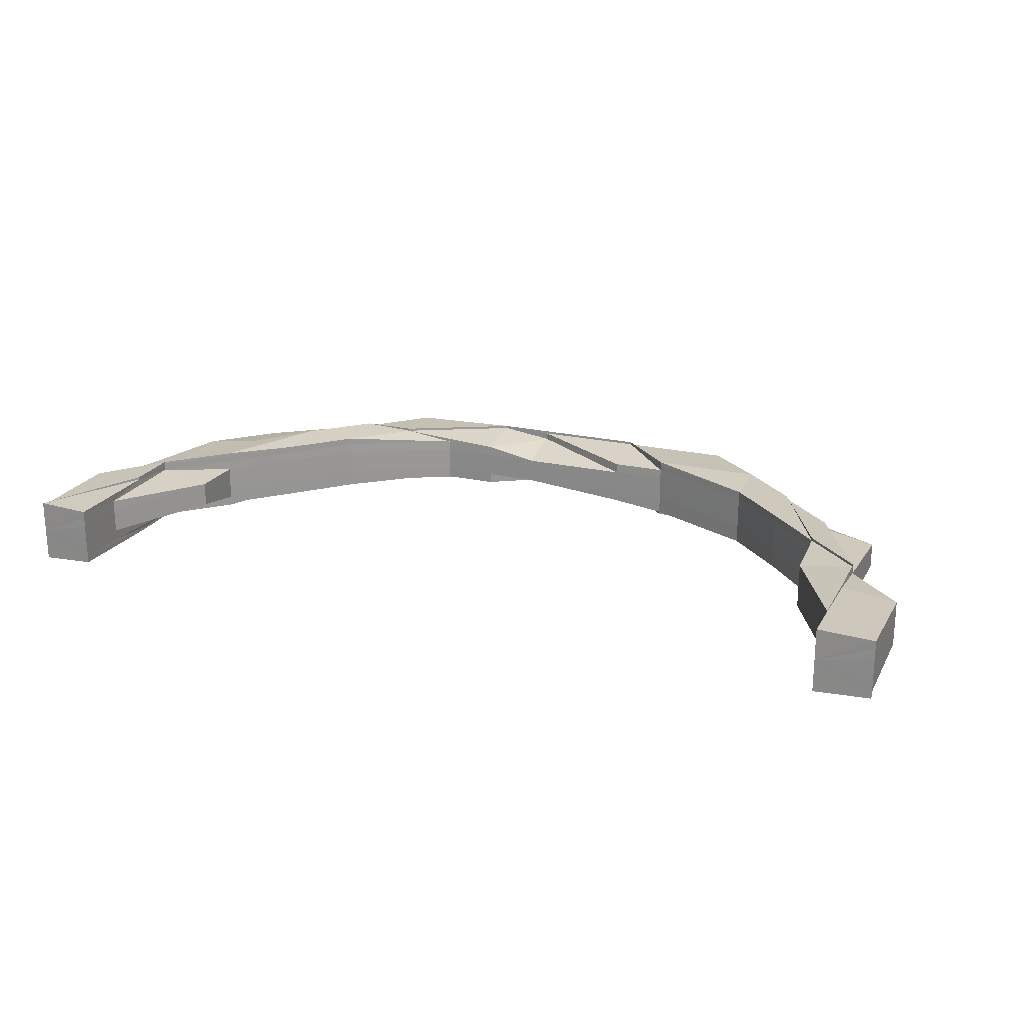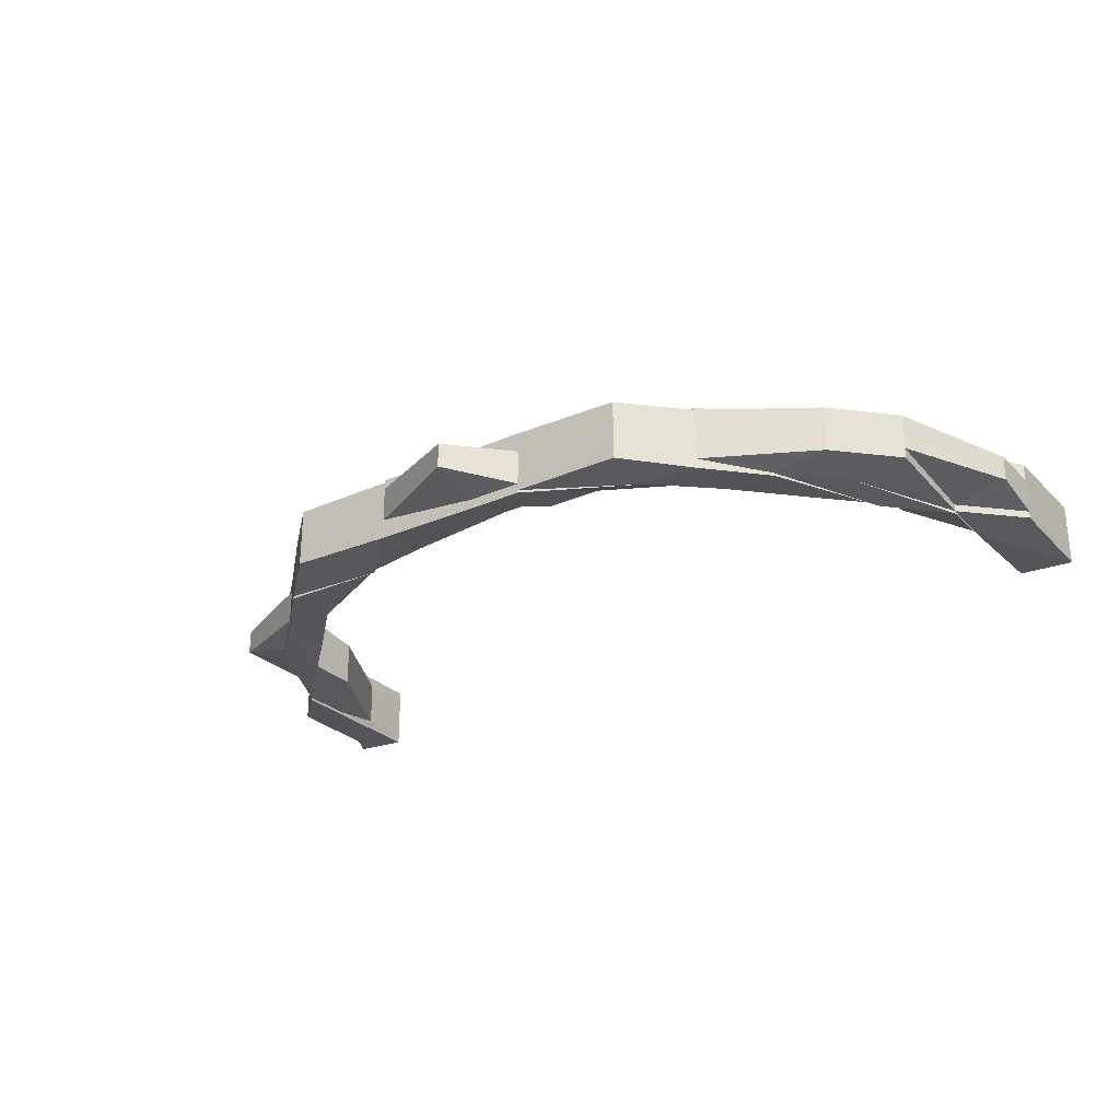
<metadata>
{"format":"obj","ext":"obj","renderer":"f3d","projection":"perspective","resolution":1024,"background":"white","views":[{"elev":21.8,"azim":-158.2,"up":"+Z"},{"elev":-27.1,"azim":34.3,"up":"+Z"}]}
</metadata>
<code>
o 31735
v 2159 1870 14.45
v 2159 1870 14.45
v 2159 1870 14.45
v 2159 1870 14.45
v 2159 1870 14.45
v 2159 1870 14.45
v 2159 1870 14.45
v 2159 1870 14.45
v 2159 1870 14.44
v 2159 1870 14.44
v 2159 1870 14.44
v 2159 1870 14.44
v 2159 1870 14.45
v 2159 1870 14.44
v 2159 1870 14.44
v 2159 1870 14.44
v 2159 1870 14.44
v 2159 1870 14.44
v 2159 1870 14.44
v 2159 1870 14.45
v 2159 1870 14.44
v 2159 1870 14.44
v 2159 1870 14.44
v 2159 1870 14.44
v 2159 1870 14.44
v 2159 1870 14.44
v 2159 1870 14.44
v 2159 1870 14.44
v 2159 1870 14.44
v 2159 1870 14.44
v 2159 1870 14.44
v 2159 1870 14.44
v 2159 1870 14.44
v 2159 1870 14.44
v 2159 1870 14.44
v 2159 1870 14.44
v 2159 1870 14.44
v 2159 1870 14.44
v 2159 1870 14.44
v 2159 1870 14.44
v 2159 1870 14.44
v 2159 1870 14.44
v 2159 1870 14.44
v 2159 1870 14.44
v 2159 1870 14.44
v 2159 1870 14.44
v 2159 1870 14.44
v 2159 1870 14.45
v 2159 1870 14.44
v 2159 1870 14.45
v 2159 1870 14.45
v 2159 1870 14.45
v 2159 1870 14.45
v 2159 1870 14.45
v 2159 1870 14.45
v 2159 1870 14.45
v 2159 1870 14.45
v 2159 1870 14.45
v 2159 1870 14.45
v 2159 1870 14.45
v 2159 1870 14.45
v 2159 1870 14.45
v 2159 1870 14.45
v 2159 1870 14.45
v 2159 1870 14.45
v 2159 1870 14.45
v 2159 1870 14.45
v 2159 1870 14.45
v 2159 1870 14.45
v 2159 1870 14.45
v 2159 1870 14.45
v 2159 1870 14.45
v 2159 1870 14.45
v 2159 1870 14.45
v 2159 1870 14.45
v 2159 1870 14.45
v 2159 1870 14.45
v 2159 1870 14.45
v 2159 1870 14.45
v 2159 1870 14.45
v 2159 1870 14.45
v 2159 1870 14.45
v 2159 1870 14.45
v 2159 1870 14.45
v 2159 1870 14.45
v 2159 1870 14.45
v 2159 1870 14.45
v 2159 1870 14.44
v 2159 1870 14.44
v 2159 1870 14.44
v 2159 1870 14.44
v 2159 1870 14.45
v 2159 1870 14.44
v 2159 1870 14.45
v 2159 1870 14.45
v 2159 1870 14.44
v 2159 1870 14.45
v 2159 1870 14.44
v 2159 1870 14.45
v 2159 1870 14.44
v 2159 1870 14.44
v 2159 1870 14.44
v 2159 1870 14.44
v 2159 1870 14.44
v 2159 1870 14.44
v 2159 1870 14.44
v 2159 1870 14.45
v 2159 1870 14.45
v 2159 1870 14.44
v 2159 1870 14.44
v 2159 1870 14.45
v 2159 1870 14.45
v 2159 1870 14.45
v 2159 1870 14.45
v 2159 1870 14.45
v 2159 1870 14.45
v 2159 1870 14.45
v 2159 1870 14.45
v 2159 1870 14.45
v 2159 1870 14.45
v 2159 1870 14.45
v 2159 1870 14.45
v 2159 1870 14.45
v 2159 1870 14.45
v 2159 1870 14.45
v 2159 1870 14.45
v 2159 1870 14.45
v 2159 1870 14.45
v 2159 1870 14.45
v 2159 1870 14.45
v 2159 1870 14.45
v 2159 1870 14.45
v 2159 1870 14.45
v 2159 1870 14.45
v 2159 1870 14.45
v 2159 1870 14.45
v 2159 1870 14.45
v 2159 1870 14.45
v 2159 1870 14.45
v 2159 1870 14.45
v 2159 1870 14.45
v 2159 1870 14.45
v 2159 1870 14.45
v 2159 1870 14.45
v 2159 1870 14.45
v 2159 1870 14.45
v 2159 1870 14.45
v 2159 1870 14.45
v 2159 1870 14.45
v 2159 1870 14.45
v 2159 1870 14.45
v 2159 1870 14.45
v 2159 1870 14.45
v 2159 1870 14.45
v 2159 1870 14.45
v 2159 1870 14.45
v 2159 1870 14.45
v 2159 1870 14.45
v 2159 1870 14.45
v 2159 1870 14.45
v 2159 1870 14.45
v 2159 1870 14.45
v 2159 1870 14.45
v 2159 1870 14.45
v 2159 1870 14.45
v 2159 1870 14.45
v 2159 1870 14.45
v 2159 1870 14.45
v 2159 1870 14.45
v 2159 1870 14.45
v 2159 1870 14.45
v 2159 1870 14.45
v 2159 1870 14.45
v 2159 1870 14.45
v 2159 1870 14.45
v 2159 1870 14.45
v 2159 1870 14.45
v 2159 1870 14.45
v 2159 1870 14.45
v 2159 1870 14.45
v 2159 1870 14.45
v 2159 1870 14.45
v 2159 1870 14.45
v 2159 1870 14.45
v 2159 1870 14.45
v 2159 1870 14.45
v 2159 1870 14.45
v 2159 1870 14.45
v 2159 1870 14.45
v 2159 1870 14.45
v 2159 1870 14.45
v 2159 1870 14.45
v 2159 1870 14.45
v 2159 1870 14.45
v 2159 1870 14.45
v 2159 1870 14.45
v 2159 1870 14.45
v 2159 1870 14.45
v 2159 1870 14.45
v 2159 1870 14.45
v 2159 1870 14.45
v 2159 1870 14.45
v 2159 1870 14.45
v 2159 1870 14.45
v 2159 1870 14.45
v 2159 1870 14.45
v 2159 1870 14.45
v 2159 1870 14.45
v 2159 1870 14.45
v 2159 1870 14.45
v 2159 1870 14.45
v 2159 1870 14.45
v 2159 1870 14.45
v 2159 1870 14.45
v 2159 1870 14.45
v 2159 1870 14.45
v 2159 1870 14.45
v 2159 1870 14.45
v 2159 1870 14.45
v 2159 1870 14.45
v 2159 1870 14.45
v 2159 1870 14.45
v 2159 1870 14.45
v 2159 1870 14.45
v 2159 1870 14.45
v 2159 1870 14.45
v 2159 1870 14.45
v 2159 1870 14.45
v 2159 1870 14.45
v 2159 1870 14.44
v 2159 1870 14.44
v 2159 1870 14.44
v 2159 1870 14.44
v 2159 1870 14.44
v 2159 1870 14.44
v 2159 1870 14.44
v 2159 1870 14.44
v 2159 1870 14.44
v 2159 1870 14.44
v 2159 1870 14.44
v 2159 1870 14.44
v 2159 1870 14.44
v 2159 1870 14.44
v 2159 1870 14.44
v 2159 1870 14.44
v 2159 1870 14.44
v 2159 1870 14.44
v 2159 1870 14.44
v 2159 1870 14.44
v 2159 1870 14.44
v 2159 1870 14.44
v 2159 1870 14.44
v 2159 1870 14.44
v 2159 1870 14.44
v 2159 1870 14.44
v 2159 1870 14.44
v 2159 1870 14.44
v 2159 1870 14.44
v 2159 1870 14.44
v 2159 1870 14.44
v 2159 1870 14.44
v 2159 1870 14.44
v 2159 1870 14.44
v 2159 1870 14.44
v 2159 1870 14.44
v 2159 1870 14.44
v 2159 1870 14.44
v 2159 1870 14.44
v 2159 1870 14.44
v 2159 1870 14.45
v 2159 1870 14.44
v 2159 1870 14.44
v 2159 1870 14.44
v 2159 1870 14.44
v 2159 1870 14.44
v 2159 1870 14.44
v 2159 1870 14.44
v 2159 1870 14.44
v 2159 1870 14.44
v 2159 1870 14.44
v 2159 1870 14.44
v 2159 1870 14.44
v 2159 1870 14.44
v 2159 1870 14.44
v 2159 1870 14.44
v 2159 1870 14.44
v 2159 1870 14.44
v 2159 1870 14.44
v 2159 1870 14.44
v 2159 1870 14.44
v 2159 1870 14.44
v 2159 1870 14.44
v 2159 1870 14.44
v 2159 1870 14.44
v 2159 1870 14.44
v 2159 1870 14.44
v 2159 1870 14.45
v 2159 1870 14.45
v 2159 1870 14.45
v 2159 1870 14.45
v 2159 1870 14.45
v 2159 1870 14.45
v 2159 1870 14.45
v 2159 1870 14.45
v 2159 1870 14.45
v 2159 1870 14.45
v 2159 1870 14.45
v 2159 1870 14.45
v 2159 1870 14.44
v 2159 1870 14.45
v 2159 1870 14.45
v 2159 1870 14.45
v 2159 1870 14.44
v 2159 1870 14.44
v 2159 1870 14.44
v 2159 1870 14.44
v 2159 1870 14.44
v 2159 1870 14.44
v 2159 1870 14.44
v 2159 1870 14.44
v 2159 1870 14.44
v 2159 1870 14.44
v 2159 1870 14.44
v 2159 1870 14.44
v 2159 1870 14.44
v 2159 1870 14.44
v 2159 1870 14.44
v 2159 1870 14.44
v 2159 1870 14.44
v 2159 1870 14.44
v 2159 1870 14.44
v 2159 1870 14.44
v 2159 1870 14.44
v 2159 1870 14.44
v 2159 1870 14.44
v 2159 1870 14.44
v 2159 1870 14.44
v 2159 1870 14.44
v 2159 1870 14.44
v 2159 1870 14.44
v 2159 1870 14.44
v 2159 1870 14.44
v 2159 1870 14.44
v 2159 1870 14.44
v 2159 1870 14.44
v 2159 1870 14.44
v 2159 1870 14.44
v 2159 1870 14.44
v 2159 1870 14.44
v 2159 1870 14.44
v 2159 1870 14.44
v 2159 1870 14.44
v 2159 1870 14.44
v 2159 1870 14.44
v 2159 1870 14.44
v 2159 1870 14.45
v 2159 1870 14.44
v 2159 1870 14.45
v 2159 1870 14.45
v 2159 1870 14.45
v 2159 1870 14.45
v 2159 1870 14.44
v 2159 1870 14.45
v 2159 1870 14.44
v 2159 1870 14.45
v 2159 1870 14.45
v 2159 1870 14.45
v 2159 1870 14.45
v 2159 1870 14.45
v 2159 1870 14.45
v 2159 1870 14.45
v 2159 1870 14.45
v 2159 1870 14.45
v 2159 1870 14.45
v 2159 1870 14.45
v 2159 1870 14.45
v 2159 1870 14.45
v 2159 1870 14.45
v 2159 1870 14.45
v 2159 1870 14.45
v 2159 1870 14.45
v 2159 1870 14.45
v 2159 1870 14.45
v 2159 1870 14.45
v 2159 1870 14.45
v 2159 1870 14.45
v 2159 1870 14.45
v 2159 1870 14.45
v 2159 1870 14.45
v 2159 1870 14.45
v 2159 1870 14.45
v 2159 1870 14.45
v 2159 1870 14.45
v 2159 1870 14.45
v 2159 1870 14.45
v 2159 1870 14.45
v 2159 1870 14.45
v 2159 1870 14.45
v 2159 1870 14.45
v 2159 1870 14.45
v 2159 1870 14.45
v 2159 1870 14.45
v 2159 1870 14.45
v 2159 1870 14.45
v 2159 1870 14.45
v 2159 1870 14.44
v 2159 1870 14.44
v 2159 1870 14.45
v 2159 1870 14.45
v 2159 1870 14.44
v 2159 1870 14.44
v 2159 1870 14.44
v 2159 1870 14.44
v 2159 1870 14.44
v 2159 1870 14.44
v 2159 1870 14.44
v 2159 1870 14.44
v 2159 1870 14.44
v 2159 1870 14.44
v 2159 1870 14.44
v 2159 1870 14.44
v 2159 1870 14.44
v 2159 1870 14.44
v 2159 1870 14.44
v 2159 1870 14.44
v 2159 1870 14.44
v 2159 1870 14.44
v 2159 1870 14.44
v 2159 1870 14.44
v 2159 1870 14.44
v 2159 1870 14.44
v 2159 1870 14.44
v 2159 1870 14.44
v 2159 1870 14.44
v 2159 1870 14.44
v 2159 1870 14.44
v 2159 1870 14.44
v 2159 1870 14.44
v 2159 1870 14.44
v 2159 1870 14.44
v 2159 1870 14.44
v 2159 1870 14.44
v 2159 1870 14.44
v 2159 1870 14.44
v 2159 1870 14.44
v 2159 1870 14.44
v 2159 1870 14.44
v 2159 1870 14.44
v 2159 1870 14.44
v 2159 1870 14.44
v 2159 1870 14.44
v 2159 1870 14.44
v 2159 1870 14.44
v 2159 1870 14.44
v 2159 1870 14.44
v 2159 1870 14.44
v 2159 1870 14.44
v 2159 1870 14.44
v 2159 1870 14.44
v 2159 1870 14.44
v 2159 1870 14.44
v 2159 1870 14.44
v 2159 1870 14.44
v 2159 1870 14.45
v 2159 1870 14.44
v 2159 1870 14.44
v 2159 1870 14.44
v 2159 1870 14.44
v 2159 1870 14.44
v 2159 1870 14.44
v 2159 1870 14.44
v 2159 1870 14.44
v 2159 1870 14.44
v 2159 1870 14.44
v 2159 1870 14.44
v 2159 1870 14.44
v 2159 1870 14.44
v 2159 1870 14.45
v 2159 1870 14.44
v 2159 1870 14.45
v 2159 1870 14.45
v 2159 1870 14.45
v 2159 1870 14.45
v 2159 1870 14.45
v 2159 1870 14.45
v 2159 1870 14.45
v 2159 1870 14.45
v 2159 1870 14.45
v 2159 1870 14.45
v 2159 1870 14.45
v 2159 1870 14.45
v 2159 1870 14.45
v 2159 1870 14.45
v 2159 1870 14.45
v 2159 1870 14.45
v 2159 1870 14.45
v 2159 1870 14.45
v 2159 1870 14.45
v 2159 1870 14.45
v 2159 1870 14.45
v 2159 1870 14.45
v 2159 1870 14.45
v 2159 1870 14.45
v 2159 1870 14.45
v 2159 1870 14.45
v 2159 1870 14.45
v 2159 1870 14.45
v 2159 1870 14.45
v 2159 1870 14.45
v 2159 1870 14.45
v 2159 1870 14.45
v 2159 1870 14.45
v 2159 1870 14.45
v 2159 1870 14.45
v 2159 1870 14.45
v 2159 1870 14.45
v 2159 1870 14.44
v 2159 1870 14.44
v 2159 1870 14.44
v 2159 1870 14.45
v 2159 1870 14.44
v 2159 1870 14.44
v 2159 1870 14.44
v 2159 1870 14.44
v 2159 1870 14.44
v 2159 1870 14.44
v 2159 1870 14.44
v 2159 1870 14.44
v 2159 1870 14.45
v 2159 1870 14.45
v 2159 1870 14.45
v 2159 1870 14.44
v 2159 1870 14.44
v 2159 1870 14.44
v 2159 1870 14.44
v 2159 1870 14.44
v 2159 1870 14.44
v 2159 1870 14.44
v 2159 1870 14.44
v 2159 1870 14.44
v 2159 1870 14.44
v 2159 1870 14.44
v 2159 1870 14.44
v 2159 1870 14.44
v 2159 1870 14.44
v 2159 1870 14.44
v 2159 1870 14.44
v 2159 1870 14.45
v 2159 1870 14.45
v 2159 1870 14.45
v 2159 1870 14.44
v 2159 1870 14.44
v 2159 1870 14.44
v 2159 1870 14.44
v 2159 1870 14.45
v 2159 1870 14.45
v 2159 1870 14.45
v 2159 1870 14.45
v 2159 1870 14.45
v 2159 1870 14.45
v 2159 1870 14.45
v 2159 1870 14.45
v 2159 1870 14.45
v 2159 1870 14.45
v 2159 1870 14.45
v 2159 1870 14.45
v 2159 1870 14.45
v 2159 1870 14.45
v 2159 1870 14.45
v 2159 1870 14.45
v 2159 1870 14.45
v 2159 1870 14.45
v 2159 1870 14.44
v 2159 1870 14.44
v 2159 1870 14.44
v 2159 1870 14.44
v 2159 1870 14.44
v 2159 1870 14.45
v 2159 1870 14.45
v 2159 1870 14.45
v 2159 1870 14.45
v 2159 1870 14.45
v 2159 1870 14.45
v 2159 1870 14.45
v 2159 1870 14.45
v 2159 1870 14.45
v 2159 1870 14.45
v 2159 1870 14.45
v 2159 1870 14.45
v 2159 1870 14.45
v 2159 1870 14.45
v 2159 1870 14.45
v 2159 1870 14.45
v 2159 1870 14.45
v 2159 1870 14.45
v 2159 1870 14.45
v 2159 1870 14.45
v 2159 1870 14.45
v 2159 1870 14.45
v 2159 1870 14.45
v 2159 1870 14.45
v 2159 1870 14.45
v 2159 1870 14.45
v 2159 1870 14.45
v 2159 1870 14.45
v 2159 1870 14.45
f 1 2 3
f 3 4 5
f 5 6 7
f 2 4 8
f 9 10 1
f 11 12 9
f 10 2 13
f 14 10 15
f 10 16 2
f 14 17 10
f 17 16 10
f 17 18 19
f 16 20 2
f 2 20 4
f 16 21 20
f 22 21 23
f 24 17 25
f 26 27 17
f 28 26 29
f 26 30 31
f 32 33 17
f 32 34 33
f 35 34 36
f 37 38 34
f 38 39 40
f 34 41 33
f 33 41 21
f 34 42 41
f 43 42 34
f 42 44 41
f 45 46 44
f 41 47 21
f 41 44 47
f 21 47 48
f 21 48 20
f 44 49 47
f 20 48 50
f 20 50 4
f 4 50 51
f 4 51 52
f 50 53 51
f 51 54 55
f 48 56 50
f 50 56 53
f 47 57 48
f 48 57 56
f 47 49 57
f 58 55 59
f 60 61 59
f 60 62 63
f 62 64 65
f 66 67 58
f 68 69 55
f 70 68 71
f 72 69 73
f 74 72 75
f 76 74 75
f 75 67 77
f 67 78 77
f 77 78 79
f 78 80 79
f 81 82 80
f 79 80 83
f 84 76 83
f 85 84 83
f 86 85 83
f 87 86 83
f 88 87 83
f 89 88 83
f 90 89 83
f 91 90 83
f 80 92 83
f 83 92 93
f 80 94 92
f 95 94 80
f 92 96 93
f 95 97 94
f 93 96 98
f 92 99 96
f 94 99 92
f 96 100 98
f 98 100 101
f 100 102 101
f 101 102 103
f 100 104 102
f 96 105 100
f 105 104 100
f 99 105 96
f 105 106 104
f 94 107 99
f 99 108 105
f 108 106 105
f 107 108 99
f 106 109 110
f 97 107 94
f 111 97 112
f 113 114 97
f 97 115 107
f 114 116 115
f 117 115 97
f 118 119 117
f 115 120 107
f 107 120 108
f 115 121 120
f 122 121 115
f 120 123 108
f 122 124 121
f 108 123 106
f 120 125 123
f 121 125 120
f 121 126 125
f 124 126 121
f 126 127 125
f 128 124 129
f 130 131 124
f 131 132 124
f 124 133 134
f 132 135 136
f 137 135 133
f 138 135 133
f 139 137 140
f 140 136 141
f 142 138 143
f 142 144 145
f 142 146 147
f 146 148 149
f 146 150 151
f 152 144 153
f 154 152 155
f 156 157 153
f 158 159 157
f 160 161 159
f 162 160 163
f 164 156 155
f 163 165 164
f 163 166 167
f 168 169 167
f 170 171 169
f 164 172 173
f 174 175 166
f 174 176 175
f 177 174 178
f 177 178 179
f 156 177 179
f 180 174 177
f 181 177 156
f 181 180 177
f 182 181 156
f 180 183 174
f 183 184 174
f 182 156 185
f 186 185 187
f 188 182 185
f 189 185 190
f 189 133 191
f 192 191 193
f 192 193 194
f 195 194 196
f 197 192 198
f 199 192 197
f 200 199 197
f 199 201 192
f 201 202 192
f 201 189 202
f 203 189 201
f 203 204 205
f 206 201 199
f 206 203 201
f 207 206 199
f 207 199 200
f 200 208 209
f 210 209 211
f 212 213 211
f 214 215 213
f 210 216 217
f 218 219 210
f 219 220 221
f 222 221 216
f 223 224 222
f 53 225 222
f 225 226 222
f 56 225 53
f 225 200 226
f 56 227 225
f 227 200 225
f 57 227 56
f 227 207 200
f 57 228 227
f 228 207 227
f 49 228 57
f 228 229 207
f 229 206 207
f 49 230 228
f 230 229 228
f 231 230 49
f 44 231 49
f 232 231 44
f 232 233 231
f 234 233 235
f 236 233 237
f 237 238 239
f 233 240 231
f 231 240 230
f 241 242 238
f 243 242 244
f 245 244 246
f 247 241 248
f 247 249 250
f 241 251 240
f 251 252 240
f 253 251 254
f 251 255 256
f 249 257 258
f 259 257 260
f 261 262 258
f 263 264 262
f 263 265 261
f 265 266 267
f 268 263 261
f 268 261 269
f 270 263 268
f 269 271 272
f 269 272 273
f 274 268 269
f 275 273 276
f 274 269 275
f 275 269 277
f 277 278 279
f 280 281 278
f 282 279 283
f 284 280 285
f 286 285 287
f 287 283 288
f 289 290 288
f 291 274 275
f 291 275 292
f 292 275 293
f 292 293 294
f 295 291 292
f 296 292 294
f 295 292 296
f 106 295 296
f 123 295 106
f 123 297 295
f 297 291 295
f 125 297 123
f 125 127 297
f 297 298 291
f 127 298 297
f 298 274 291
f 299 300 127
f 127 301 298
f 302 301 127
f 302 303 304
f 301 305 298
f 298 305 274
f 305 268 274
f 301 172 305
f 305 270 268
f 172 270 305
f 185 165 172
f 165 306 172
f 172 306 270
f 165 307 306
f 306 308 270
f 270 308 263
f 308 309 263
f 307 310 306
f 306 310 308
f 307 311 310
f 308 312 309
f 310 312 308
f 312 313 309
f 309 313 314
f 315 314 316
f 313 317 318
f 316 318 319
f 320 321 319
f 322 323 316
f 322 323 324
f 323 325 326
f 323 327 328
f 329 328 265
f 330 331 329
f 332 333 328
f 328 333 334
f 332 335 333
f 336 334 337
f 338 335 339
f 340 341 335
f 341 342 343
f 344 345 335
f 335 345 346
f 335 346 333
f 345 347 346
f 345 348 347
f 349 348 350
f 348 351 347
f 333 346 352
f 333 352 334
f 346 347 353
f 346 353 352
f 347 351 354
f 347 354 353
f 351 355 354
f 334 352 356
f 351 357 355
f 352 353 358
f 352 358 356
f 353 354 359
f 353 359 358
f 354 355 360
f 354 360 359
f 356 358 182
f 358 181 182
f 358 359 181
f 356 182 188
f 359 180 181
f 359 360 180
f 360 183 180
f 361 356 188
f 334 356 361
f 361 188 203
f 362 334 361
f 363 361 203
f 362 361 363
f 363 203 206
f 229 363 206
f 364 362 363
f 364 363 229
f 265 362 364
f 230 364 229
f 240 265 364
f 240 364 230
f 360 365 183
f 355 365 360
f 365 366 183
f 183 366 184
f 366 367 368
f 366 369 184
f 184 369 370
f 369 371 370
f 372 370 373
f 369 374 375
f 370 375 376
f 370 376 377
f 378 377 379
f 380 370 378
f 381 382 374
f 383 374 384
f 385 386 383
f 387 385 388
f 389 387 388
f 390 388 391
f 388 392 383
f 393 394 392
f 388 383 395
f 396 388 395
f 396 395 311
f 397 311 398
f 399 400 311
f 395 383 401
f 383 402 401
f 311 395 403
f 395 401 403
f 311 403 310
f 310 403 312
f 403 404 312
f 403 401 404
f 312 404 313
f 401 402 405
f 401 405 404
f 404 406 313
f 404 405 406
f 313 406 407
f 402 408 405
f 402 409 408
f 405 410 406
f 405 408 410
f 406 411 407
f 406 410 411
f 407 411 412
f 407 412 329
f 411 413 412
f 411 414 413
f 410 414 411
f 415 412 416
f 412 417 418
f 412 419 417
f 414 420 419
f 410 421 414
f 408 421 410
f 421 422 414
f 422 423 420
f 414 422 424
f 424 425 426
f 427 428 425
f 429 426 430
f 431 427 432
f 433 432 434
f 434 430 435
f 436 437 435
f 422 357 438
f 438 439 440
f 441 442 438
f 443 441 444
f 443 445 446
f 442 447 448
f 449 447 450
f 451 448 452
f 446 453 454
f 454 455 456
f 453 455 439
f 453 457 455
f 455 458 459
f 455 459 460
f 461 462 455
f 463 461 453
f 461 462 464
f 463 461 464
f 462 465 464
f 466 465 467
f 467 468 469
f 470 471 468
f 472 473 469
f 472 474 475
f 476 474 477
f 478 463 464
f 478 463 479
f 480 478 464
f 480 478 481
f 482 480 464
f 482 480 483
f 484 482 464
f 484 482 485
f 486 484 464
f 487 484 485
f 485 488 483
f 489 483 490
f 394 485 491
f 492 491 493
f 491 494 495
f 496 394 497
f 498 499 496
f 499 500 501
f 496 502 503
f 504 505 503
f 506 507 505
f 508 509 502
f 497 510 496
f 511 510 497
f 510 508 512
f 510 512 392
f 513 508 510
f 514 513 510
f 464 513 514
f 497 409 515
f 516 464 514
f 517 464 516
f 516 514 381
f 518 517 516
f 519 517 518
f 520 516 381
f 518 516 520
f 520 381 366
f 365 520 366
f 521 520 365
f 521 518 520
f 355 521 365
f 522 519 518
f 522 518 521
f 523 519 522
f 524 523 525
f 526 523 522
f 357 521 355
f 526 522 357
f 357 522 521
f 479 453 357
f 479 527 453
f 528 479 357
f 528 357 422
f 421 528 422
f 481 479 528
f 481 529 479
f 530 528 421
f 530 481 528
f 408 530 421
f 409 530 408
f 409 483 530
f 483 481 530
f 483 531 481
f 532 533 534
f 535 533 536
f 532 537 538
f 539 538 540
f 541 532 542
f 541 543 539
f 542 544 540
f 543 537 544
f 104 545 544
f 546 547 545
f 548 549 550
f 551 294 24
f 24 294 552
f 294 276 553
f 294 553 554
f 555 556 557
f 558 559 556
f 558 560 559
f 561 562 560
f 563 564 565
f 566 567 568
f 566 569 570
f 569 571 572
f 573 574 575
f 574 576 577
f 578 579 580
f 581 582 583
f 584 585 582
f 583 586 587
f 588 589 586
f 588 590 589
f 591 592 590
f 593 592 594
f 595 596 597
f 598 599 600
f 601 602 603
f 604 605 606

</code>
